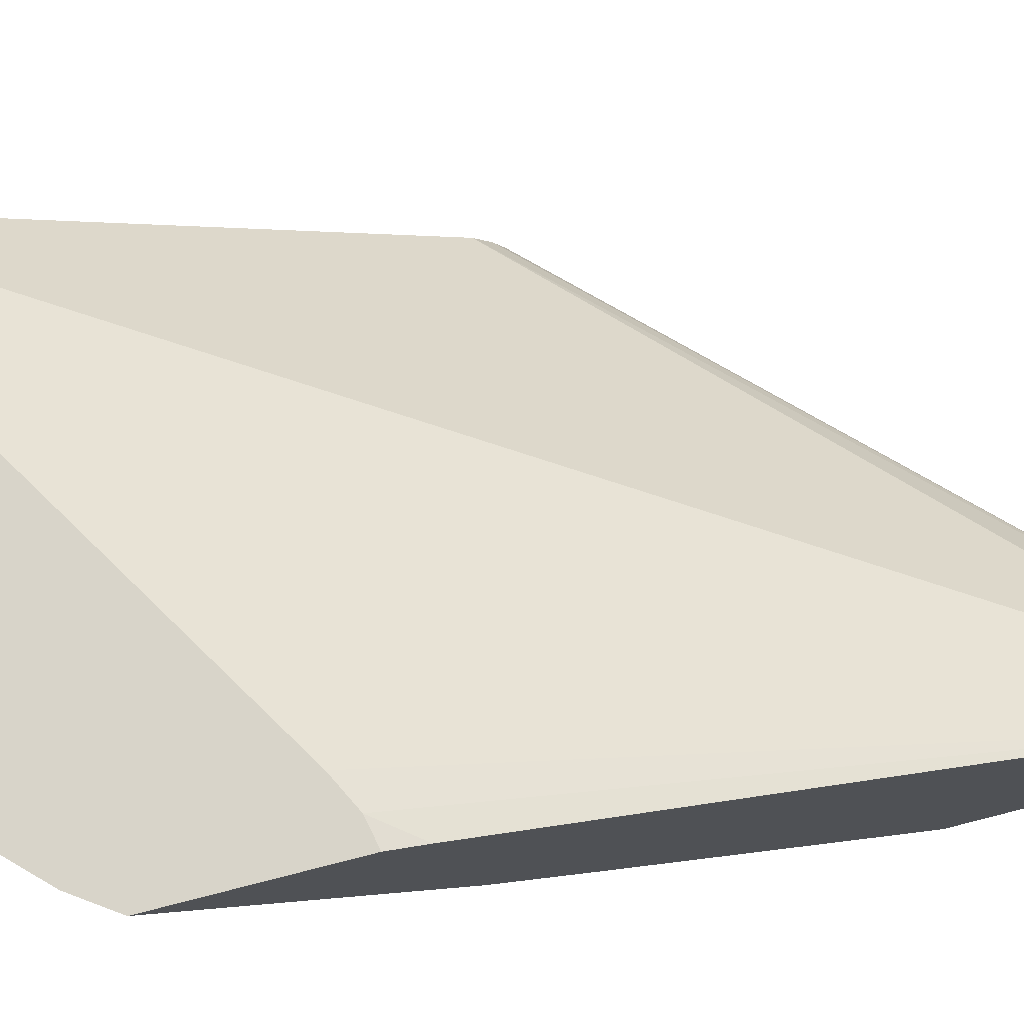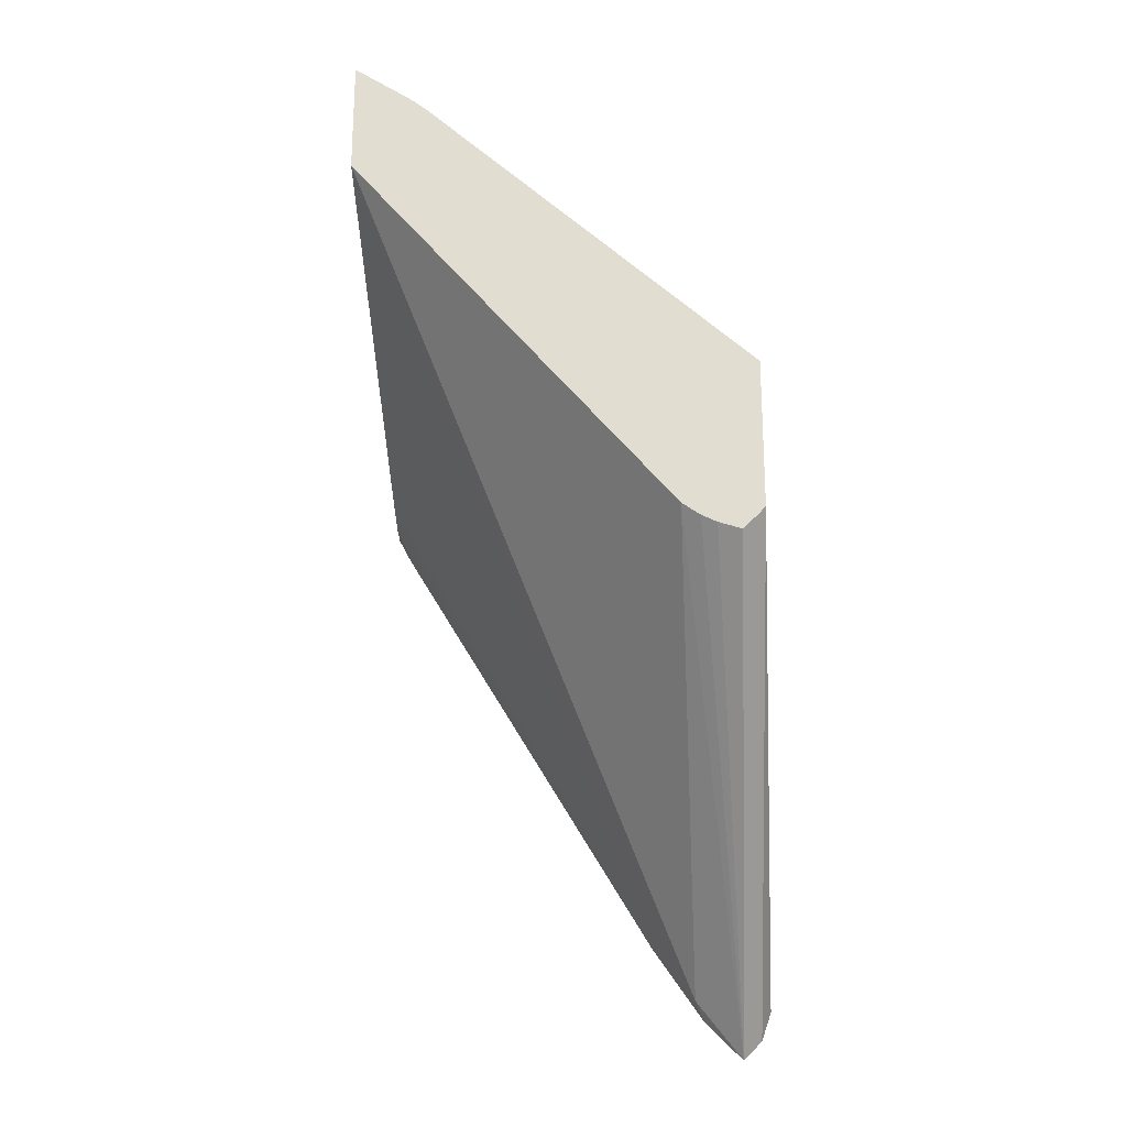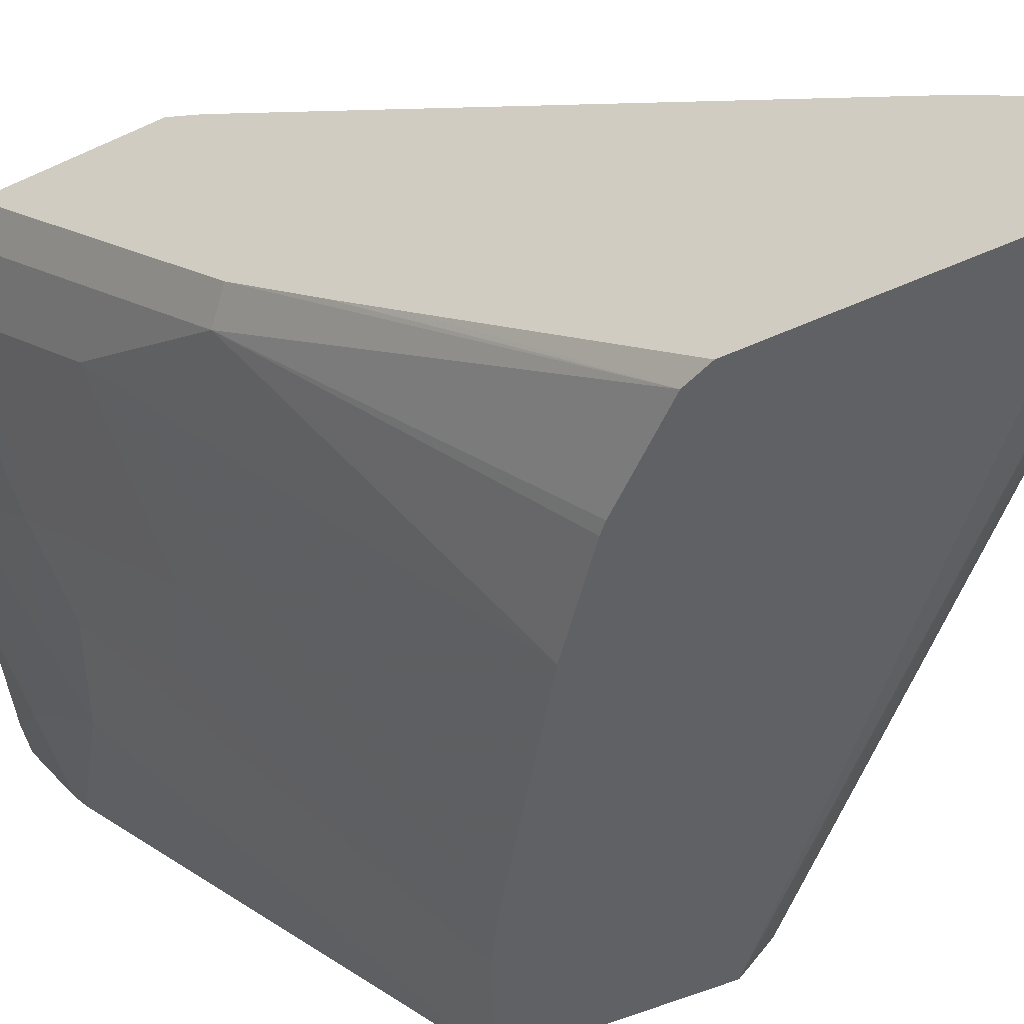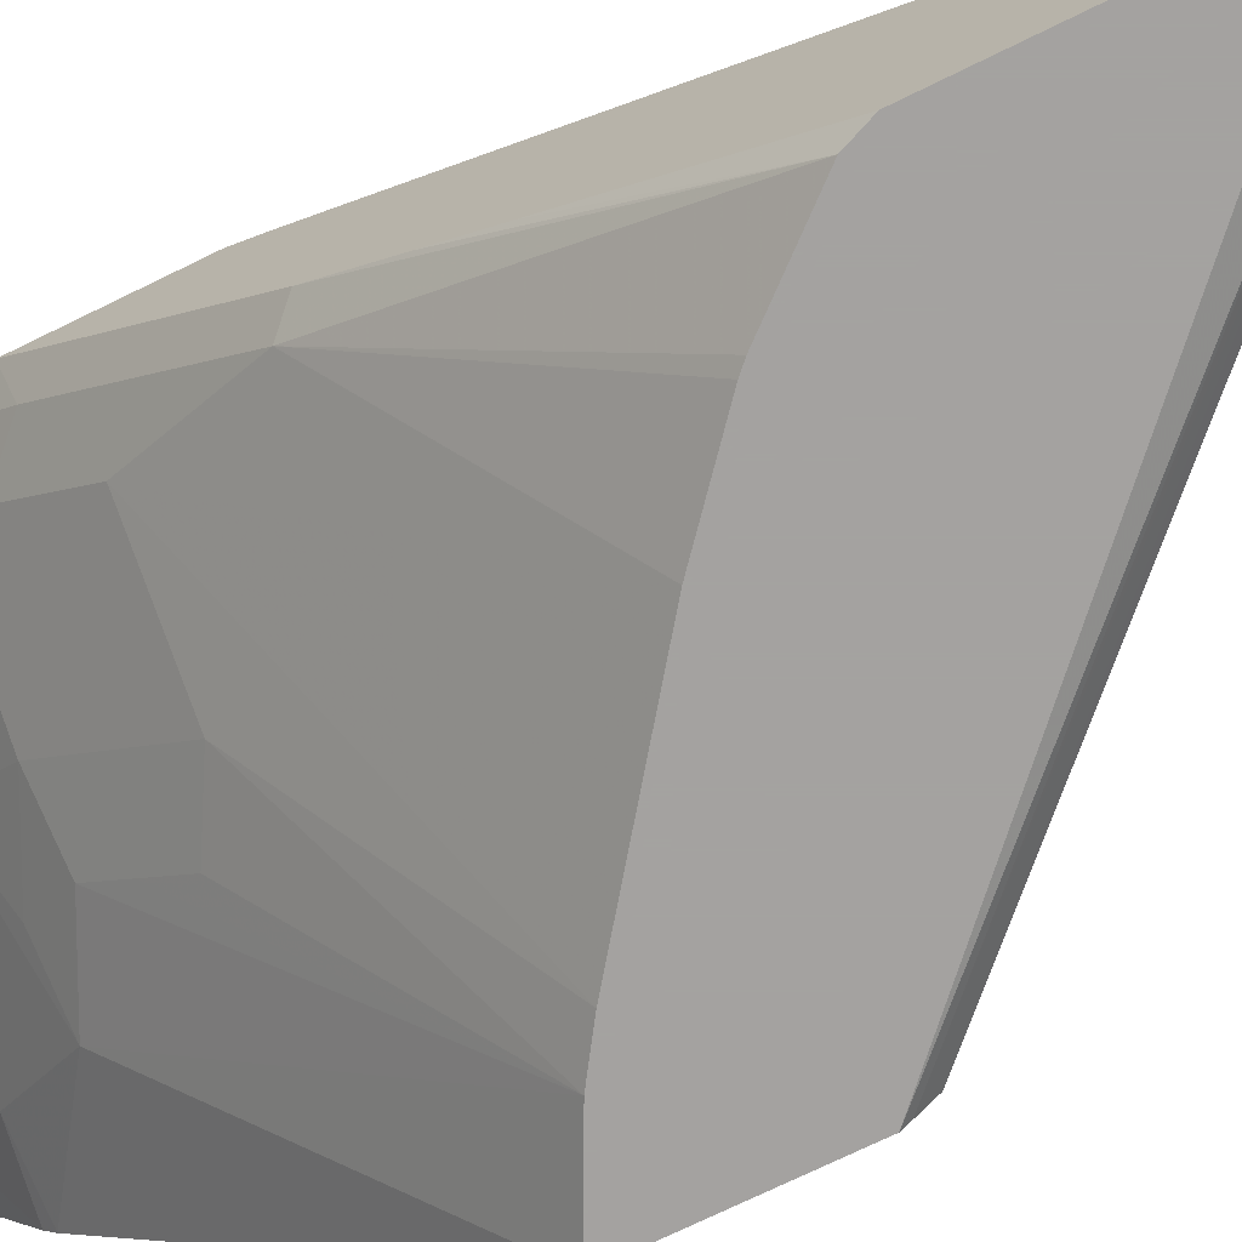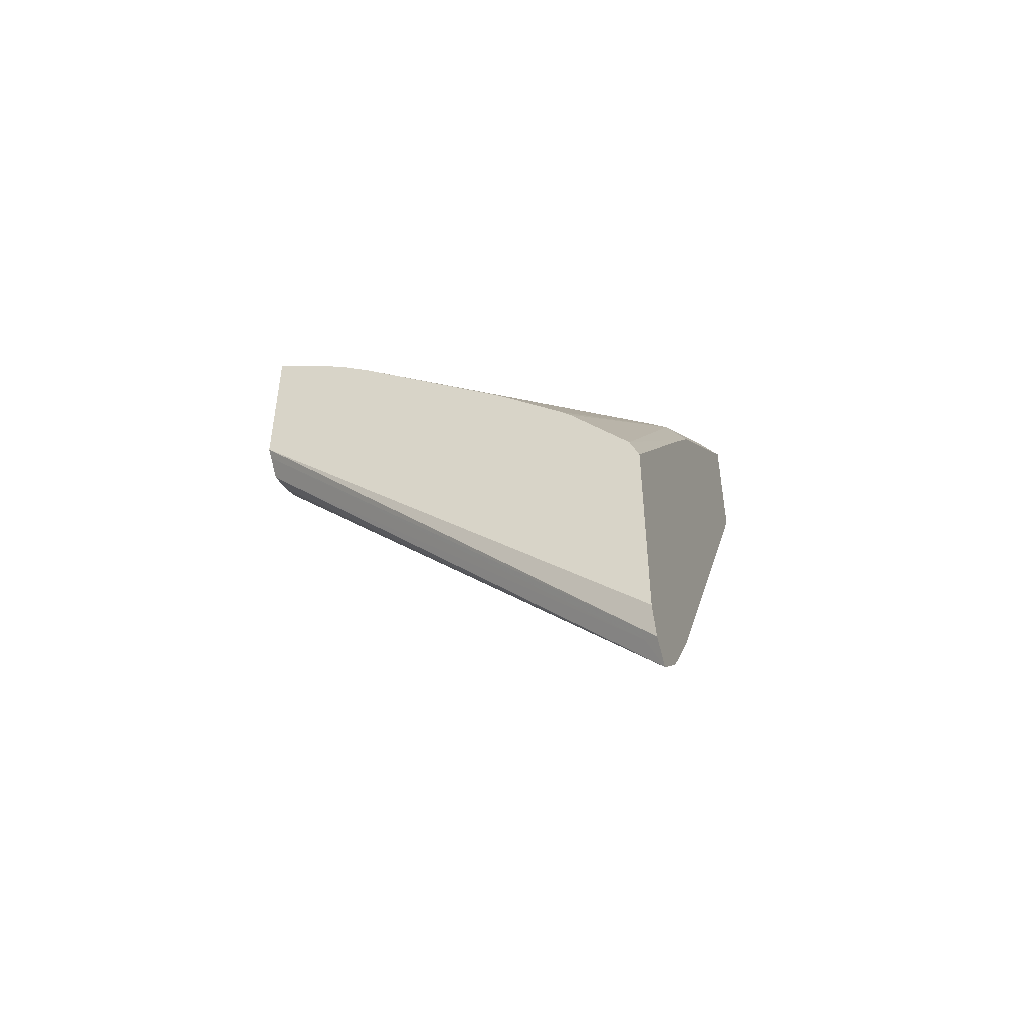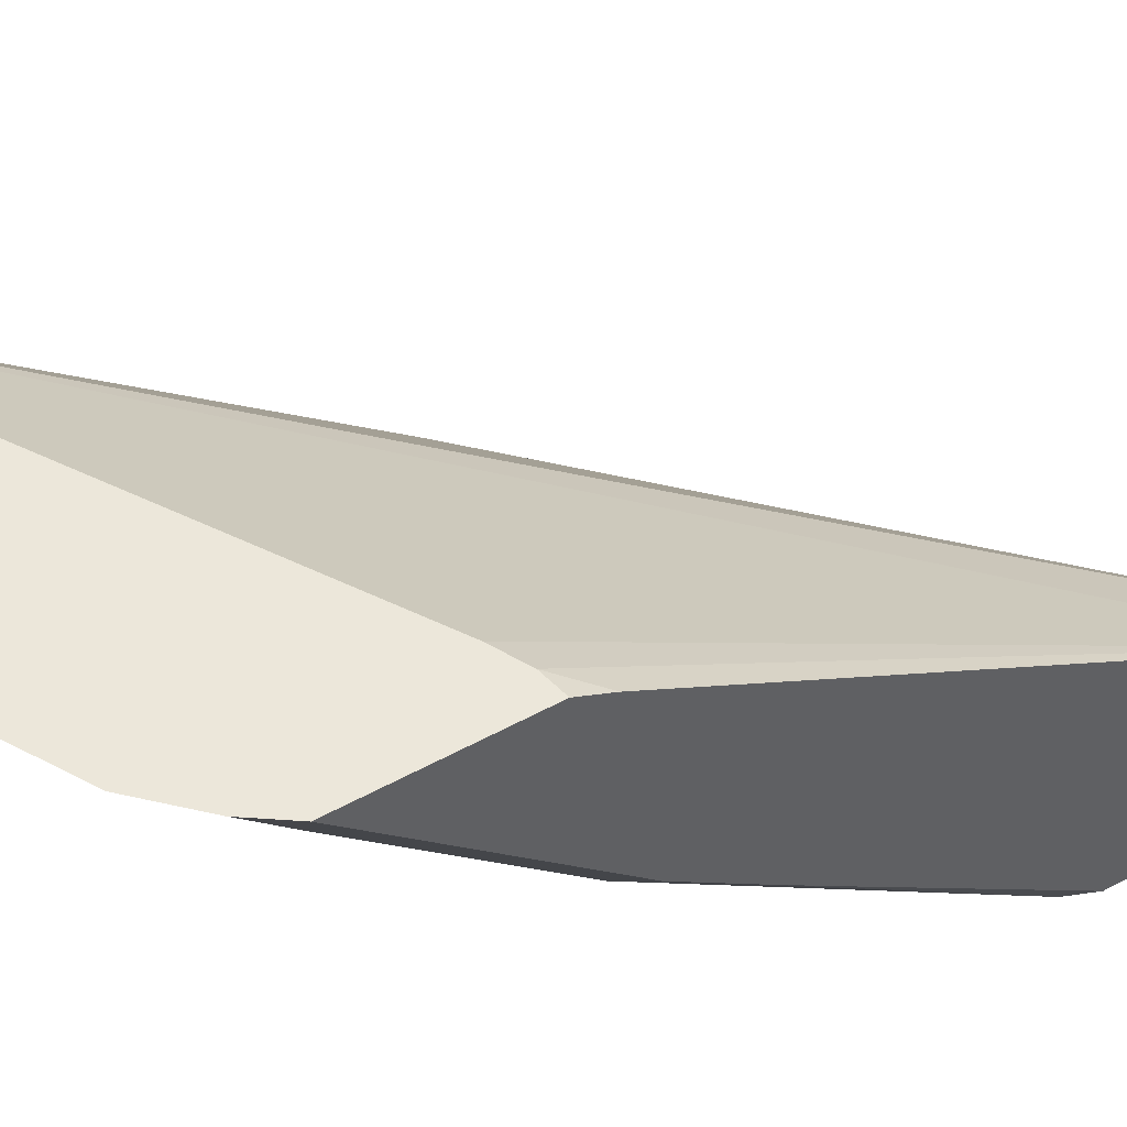
<metadata>
{"format":"obj","ext":"obj","renderer":"f3d","projection":"perspective","resolution":1024,"background":"white","views":[{"elev":75.1,"azim":75.6,"up":"+Y"},{"elev":-22.8,"azim":-86.2,"up":"+Z"},{"elev":-47.6,"azim":117.8,"up":"+Y"},{"elev":-72.7,"azim":116.1,"up":"+Y"},{"elev":-49.1,"azim":20.3,"up":"+Z"},{"elev":51.3,"azim":59.1,"up":"+Y"}]}
</metadata>
<code>
v 0.4496 -0.3056 0.5936
v 0.4496 -0.3056 0.5309
v 0.4394 -0.3056 0.608
v 0.4402 -0.3232 0.5901
v 0.4402 -0.3981 0.5151
v 0.4496 -0.3934 0.5058
v 0.4496 -0.3122 0.5183
v 0.4394 -0.3056 0.533
v 0.4207 -0.3056 0.6267
v 0.4215 -0.3232 0.6088
v 0.4215 -0.3606 0.5713
v 0.379 -0.5014 0.4452
v 0.4127 -0.5014 0.4165
v 0.4165 -0.5014 0.4128
v 0.4452 -0.5014 0.3791
v 0.4496 -0.4184 0.4745
v 0.4496 -0.4426 0.2997
v 0.4269 -0.3056 0.5393
v 0.3562 -0.3056 0.662
v 0.3559 -0.306 0.6619
v 0.3653 -0.3419 0.6275
v 0.3653 -0.3606 0.6088
v 0.3653 -0.3981 0.5713
v 0.3041 -0.5014 0.5014
v 0.4496 -0.5014 0.3681
v 0.4496 -0.4379 0.4496
v 0.4496 -0.4683 0.2623
v 0.4402 -0.4636 0.2717
v 0.251 -0.3056 0.646
v 0.3083 -0.3056 0.6829
v 0.281 -0.3247 0.6806
v 0.2997 -0.3622 0.6432
v 0.3278 -0.3419 0.6463
v 0.3372 -0.3622 0.6244
v 0.3372 -0.3809 0.6057
v 0.3372 -0.3996 0.587
v 0.2876 -0.5014 0.5124
v 0.4496 -0.5014 0.2673
v 0.4496 -0.4871 0.2436
v 0.251 -0.4633 0.4596
v 0.251 -0.3056 0.7025
v 0.2626 -0.3056 0.6994
v 0.2623 -0.306 0.6994
v 0.251 -0.3347 0.6831
v 0.251 -0.3409 0.6781
v 0.251 -0.5014 0.5305
v 0.4496 -0.4964 0.2529
v 0.251 -0.5014 0.4567
v 0.251 -0.4908 0.4458
v 0.251 -0.4795 0.4496
v 0.251 -0.472 0.4533
v 0.4433 -0.4933 0.256
v 0.251 -0.3121 0.6984
v 0.251 -0.4983 0.4533
f 23 37 24
f 27 39 28
f 28 39 40
f 28 40 29
f 29 51 50
f 29 50 49
f 29 54 48
f 23 36 37
f 29 49 54
f 29 40 51
f 23 35 36
f 20 30 31
f 21 35 22
f 21 34 35
f 21 33 34
f 20 33 21
f 20 32 33
f 20 31 32
f 19 30 20
f 17 29 18
f 29 48 46
f 17 28 29
f 22 35 23
f 29 46 45
f 39 52 49
f 29 53 41
f 17 27 28
f 49 52 54
f 47 54 52
f 47 48 54
f 43 53 44
f 41 43 42
f 41 53 43
f 39 47 52
f 39 51 40
f 39 50 51
f 39 49 50
f 38 48 47
f 35 37 36
f 34 37 35
f 32 37 34
f 32 46 37
f 32 45 46
f 32 34 33
f 31 45 32
f 31 44 45
f 31 43 44
f 30 43 31
f 30 42 43
f 29 45 44
f 15 26 16
f 29 44 53
f 12 14 13
f 3 9 10
f 2 7 8
f 1 7 2
f 1 17 7
f 1 27 17
f 1 39 27
f 1 47 39
f 1 38 47
f 1 25 38
f 1 26 25
f 1 16 26
f 1 6 16
f 1 5 6
f 1 4 5
f 1 3 4
f 1 9 3
f 1 19 9
f 1 30 19
f 1 41 42
f 1 29 41
f 1 18 29
f 1 8 18
f 1 2 8
f 15 25 26
f 3 10 4
f 1 42 30
f 4 11 5
f 4 10 11
f 12 15 14
f 12 25 15
f 12 48 38
f 12 46 48
f 12 37 46
f 12 24 37
f 11 24 12
f 11 23 24
f 10 23 11
f 10 22 23
f 12 38 25
f 9 21 10
f 10 21 22
f 5 12 13
f 5 14 15
f 5 15 6
f 5 13 14
f 7 17 8
f 8 17 18
f 9 19 20
f 9 20 21
f 6 15 16
f 5 11 12

</code>
